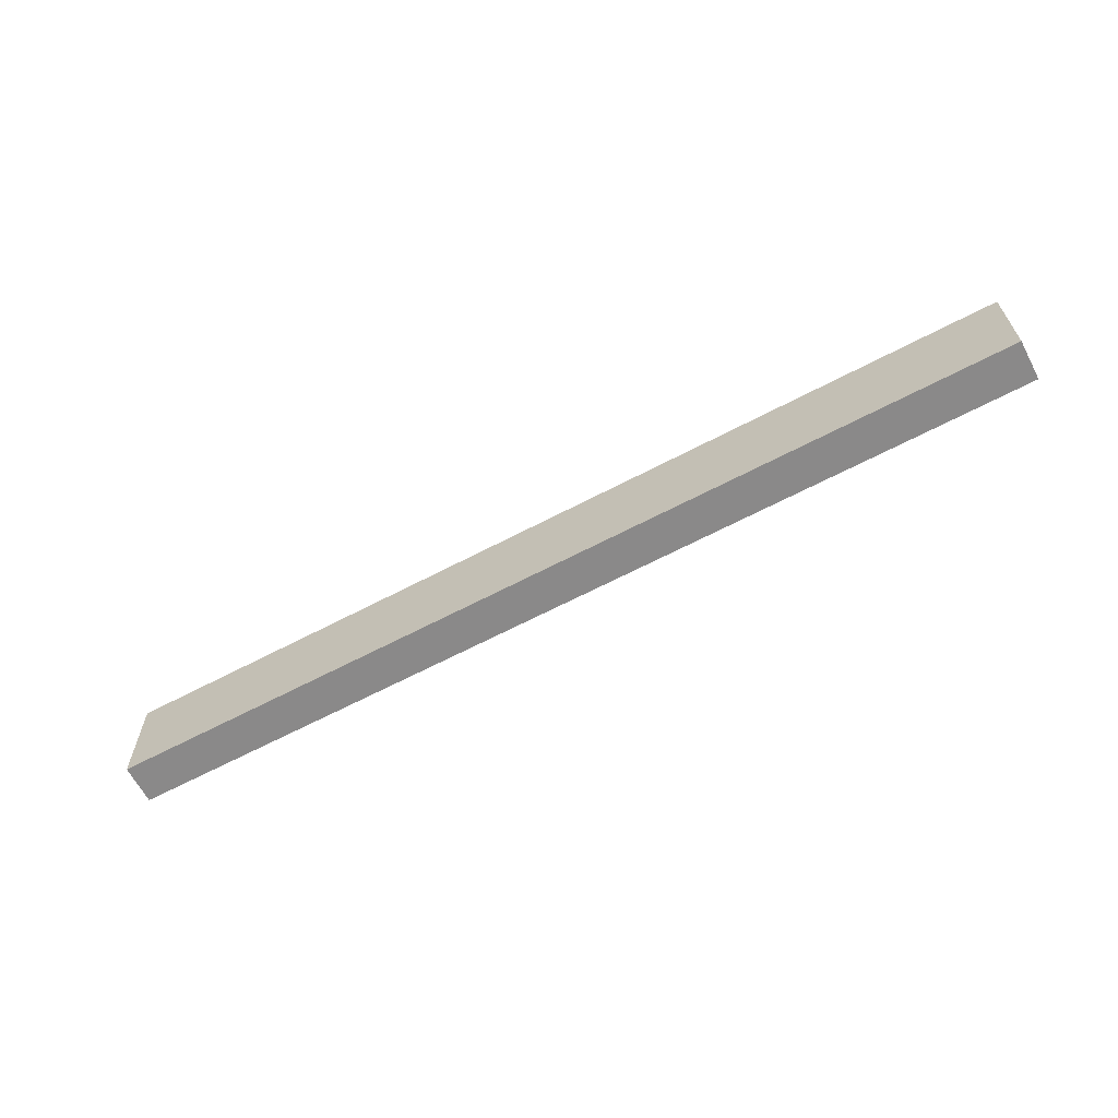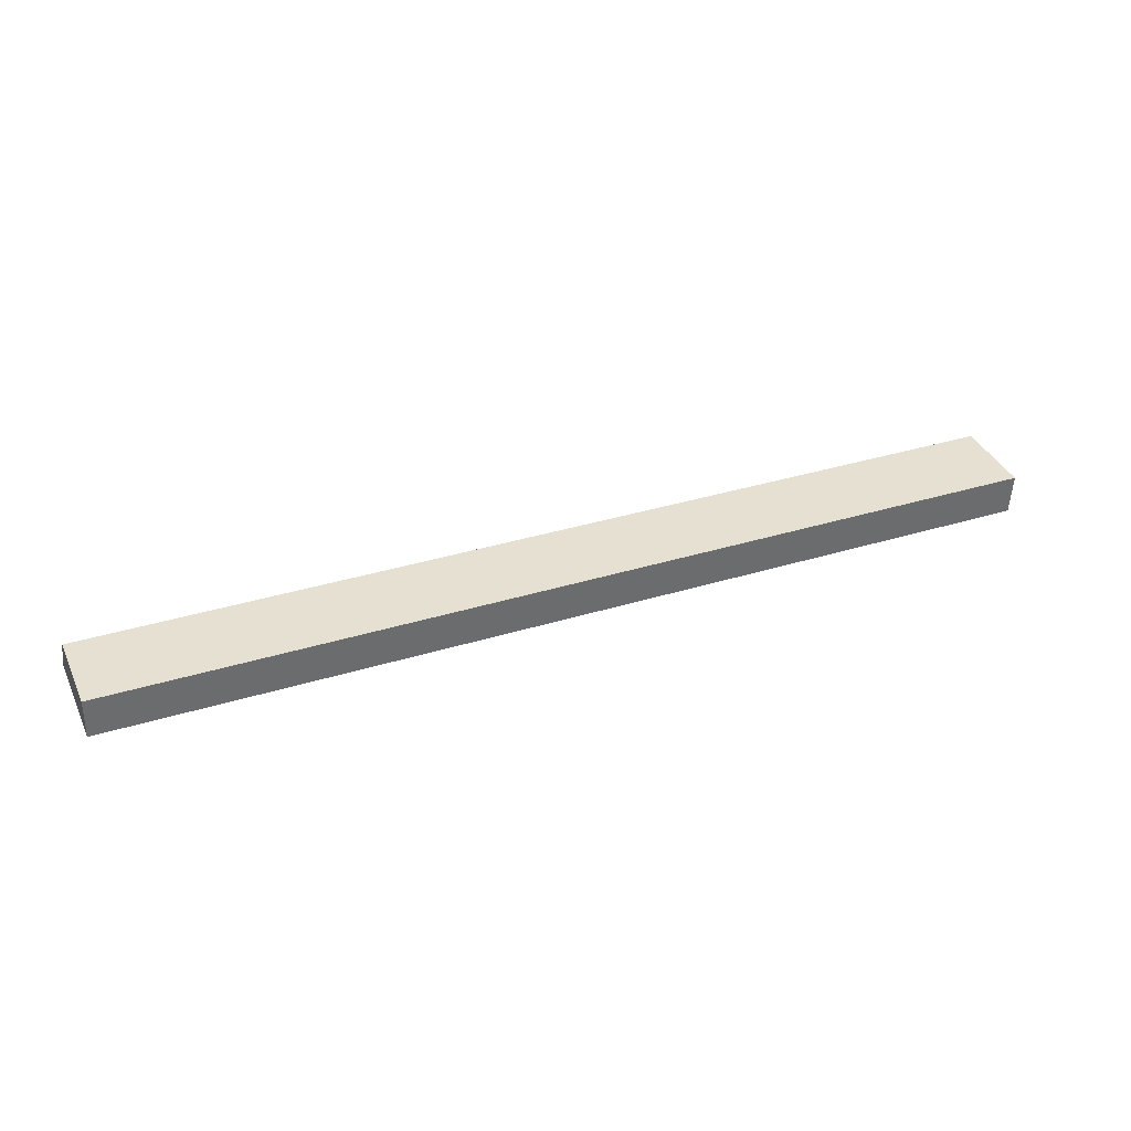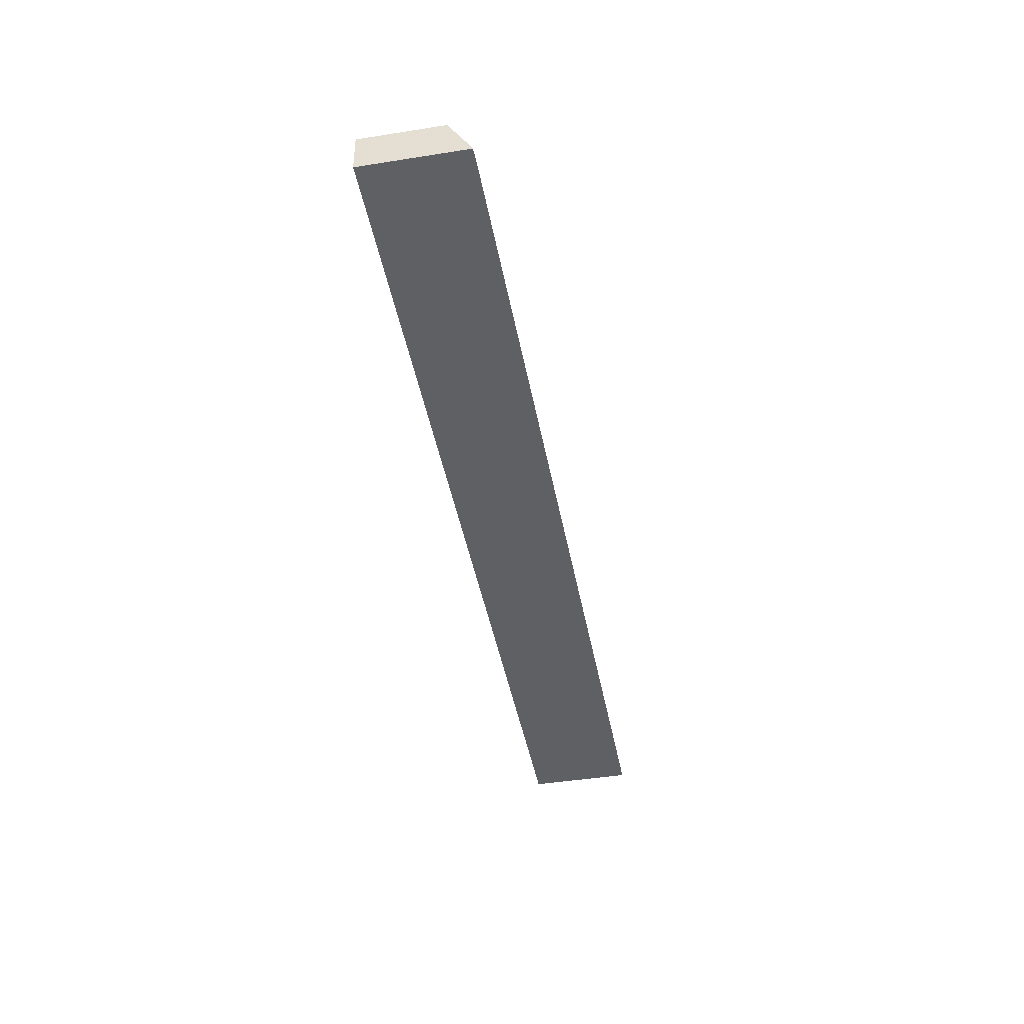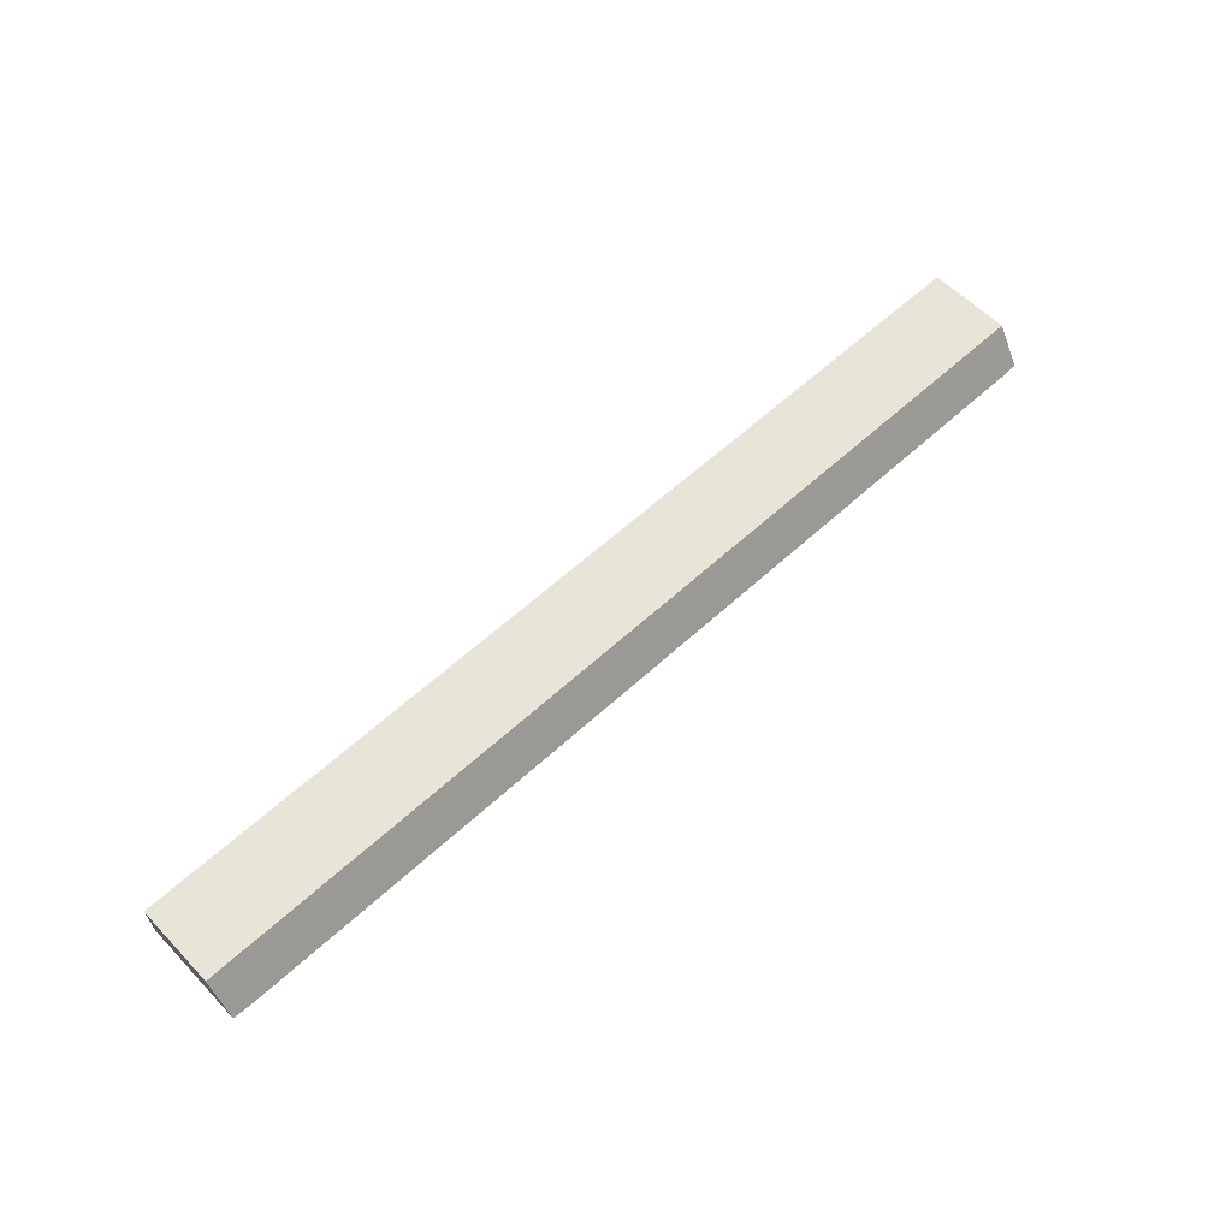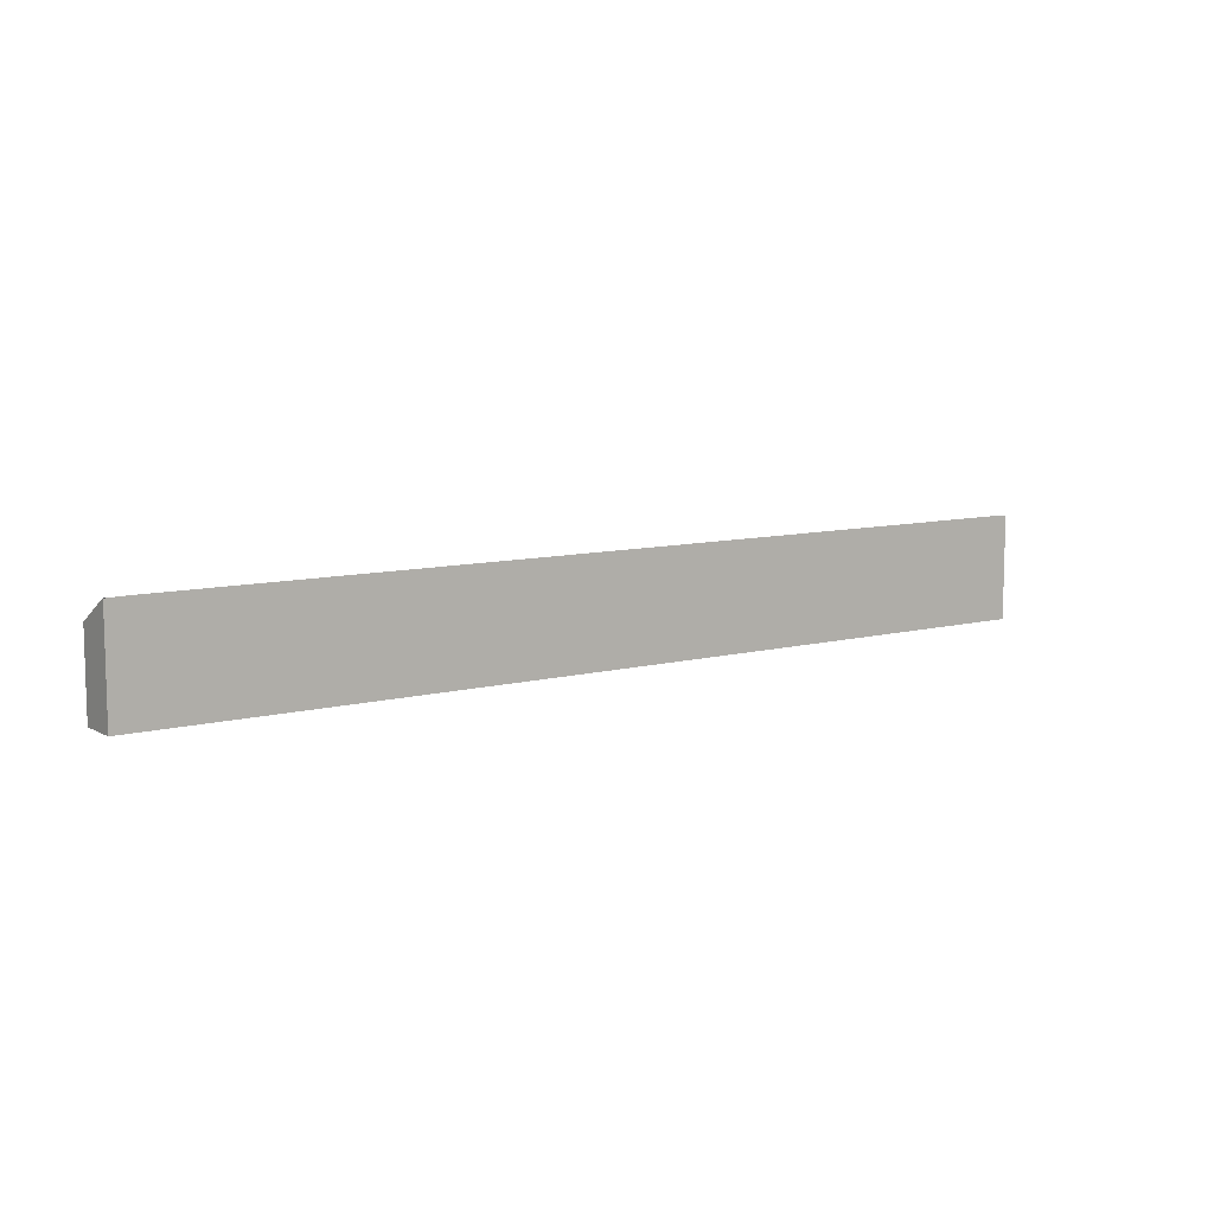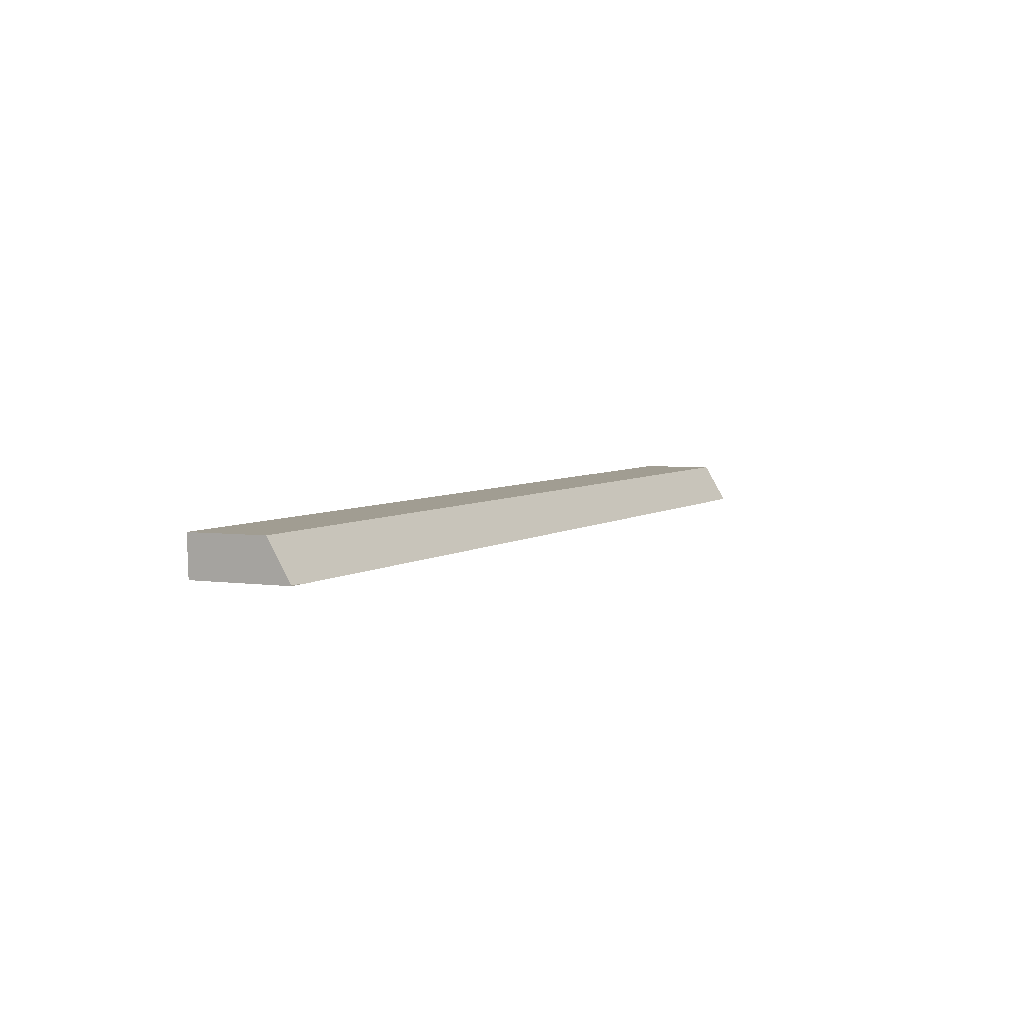
<metadata>
{"format":"obj","ext":"obj","renderer":"f3d","projection":"perspective","resolution":1024,"background":"white","views":[{"elev":-63.3,"azim":-150.1,"up":"+Y"},{"elev":38.0,"azim":-23.0,"up":"+Z"},{"elev":-45.1,"azim":100.4,"up":"+Z"},{"elev":58.3,"azim":136.9,"up":"+Z"},{"elev":9.1,"azim":146.8,"up":"+Y"},{"elev":3.4,"azim":118.5,"up":"+Z"}]}
</metadata>
<code>
v  0.075 4.508 2.221
v  0.919 5.806 -0.027
v  0.001 5.783 0.04
v  51.97 4.508 0.697
v  50.81 5.812 -1.503
v  51.87 5.785 -1.487
v  51.96 4.632 0.485
v  0 0 0
v  0 5.783 3.541e-16
v  0.075 -1.36e-16 2.221
v  0.001 -2.449e-18 0.04
v  51.97 -4.268e-17 0.697
v  51.87 5.785 -1.534
v  51.87 9.393e-17 -1.534
v  51.96 -2.97e-17 0.485
v  51.87 9.105e-17 -1.487
v  50.81 9.203e-17 -1.503
v  0.919 1.653e-18 -0.027
g defaultobject
f 1 2 3
f 2 1 4
f 2 4 5
f 5 4 6
f 6 4 7
f 8 3 9
f 3 8 1
f 1 8 10
f 10 8 11
f 10 4 1
f 4 10 12
f 7 13 6
f 13 7 14
f 14 7 4
f 14 4 15
f 15 4 12
f 14 15 16
f 14 5 13
f 5 14 17
f 5 17 2
f 2 17 18
f 2 18 9
f 9 18 8
f 11 12 10
f 12 11 8
f 12 8 18
f 12 18 17
f 12 17 15
f 15 17 16
f 16 17 14

</code>
